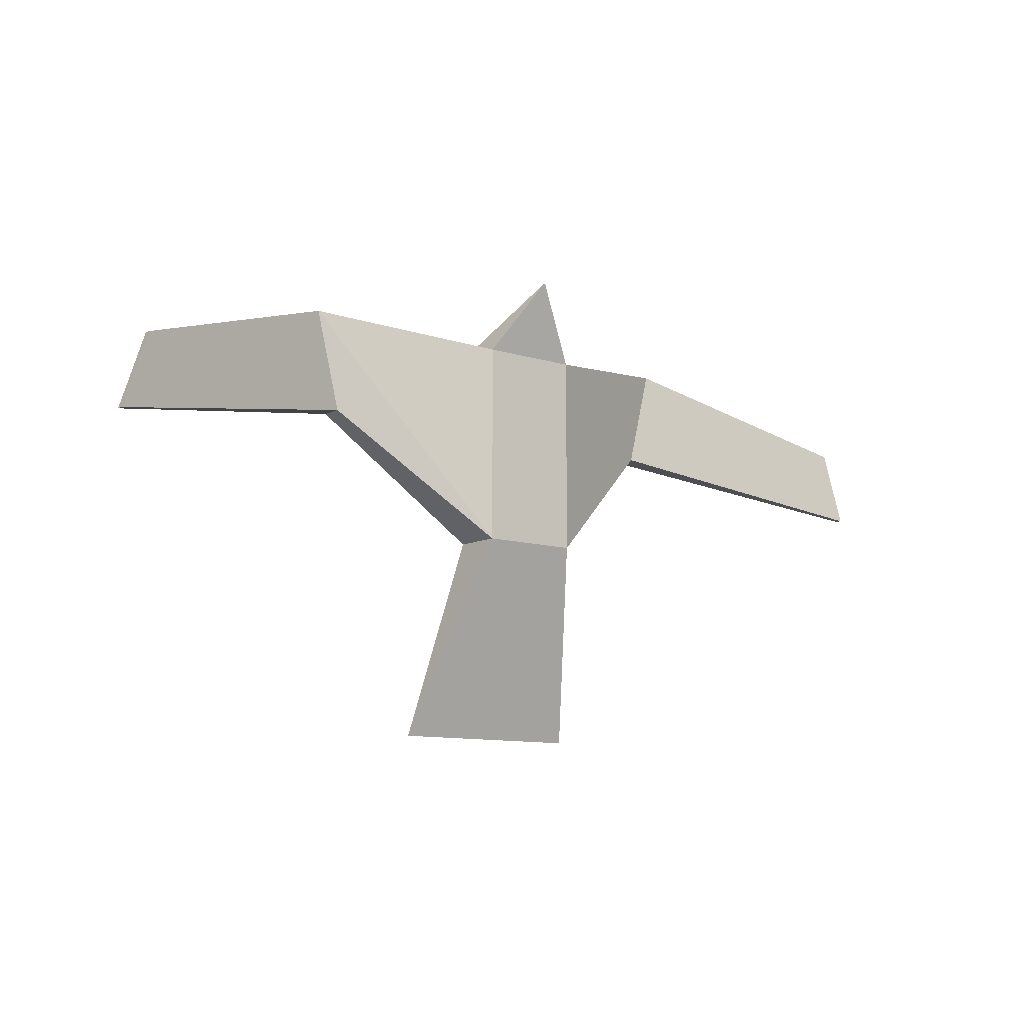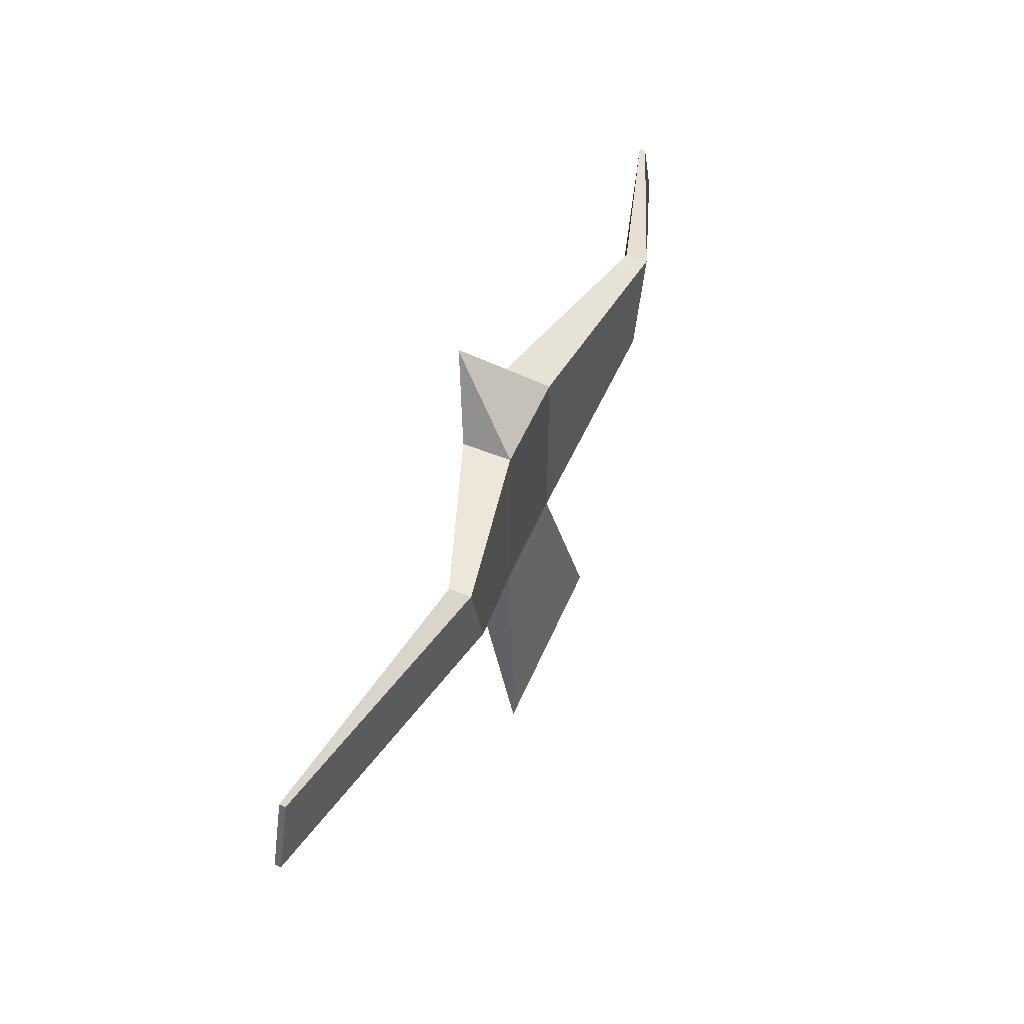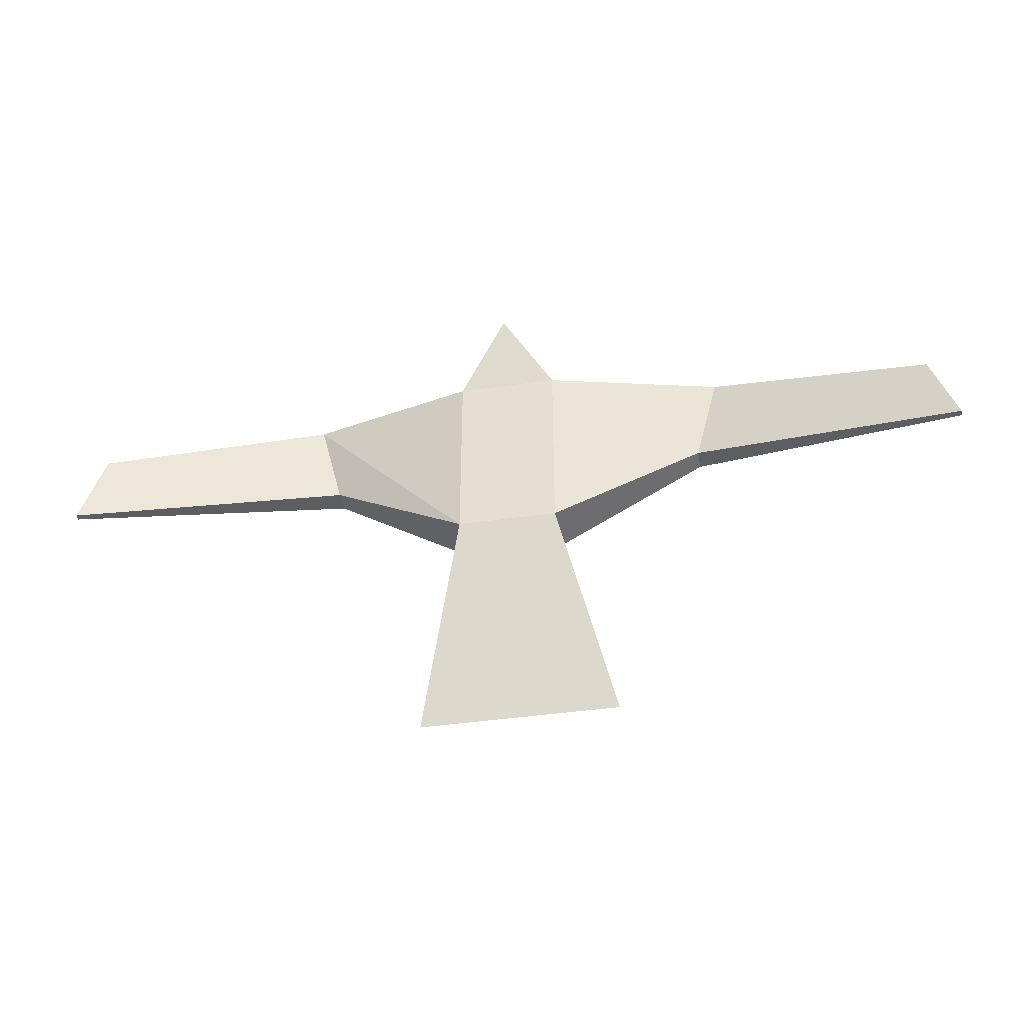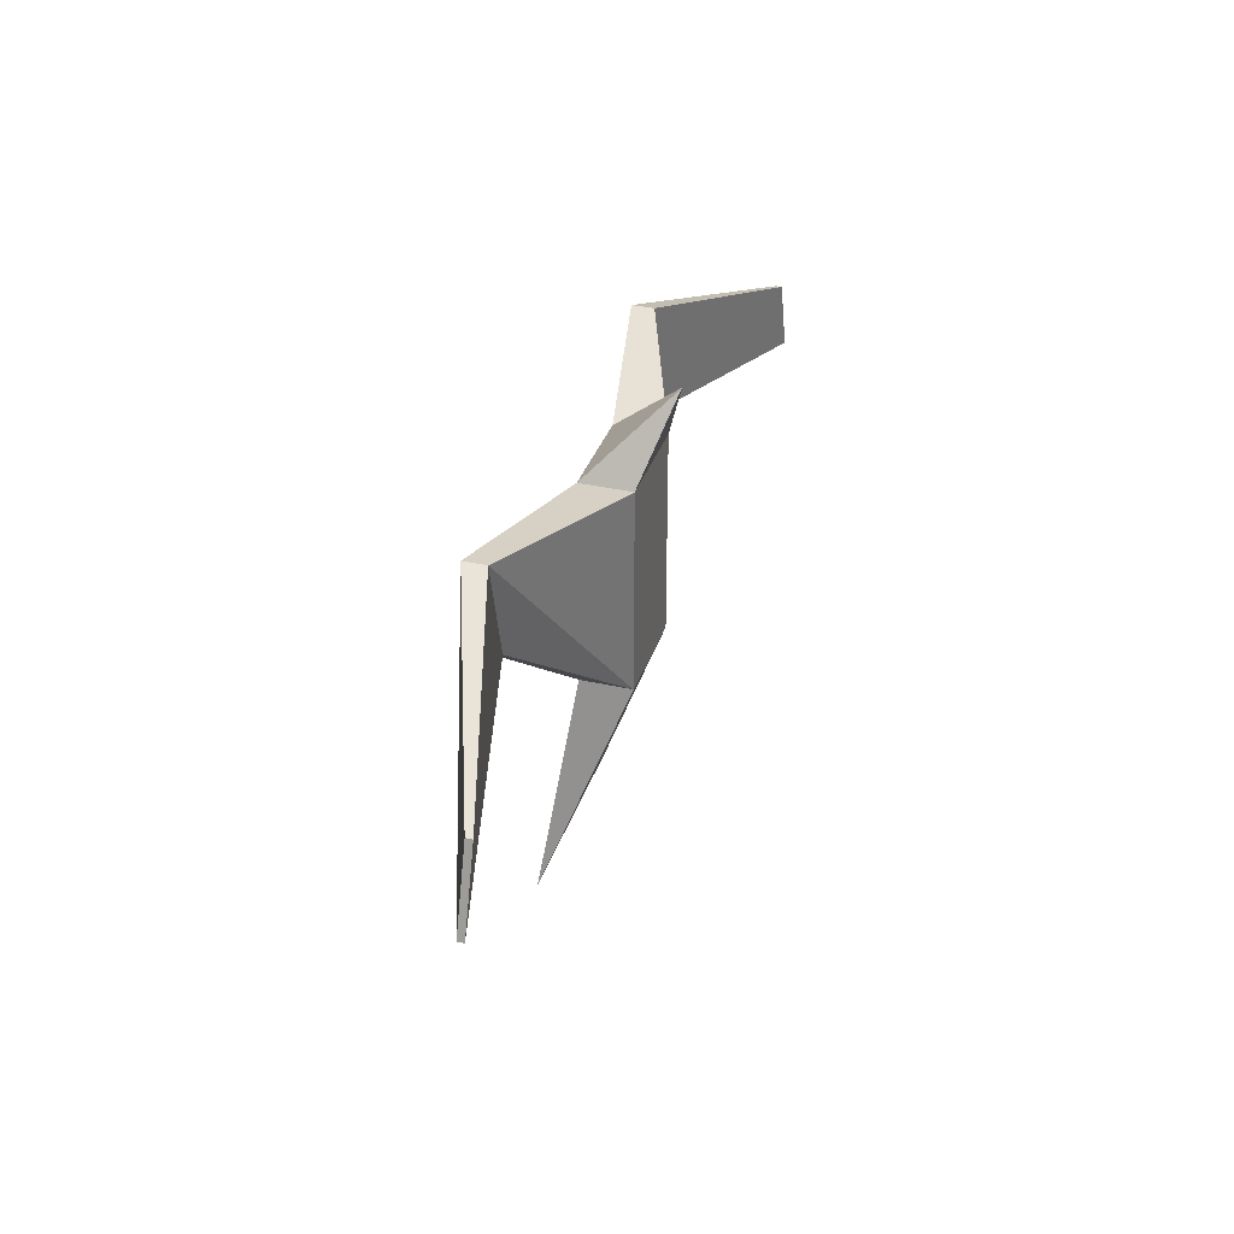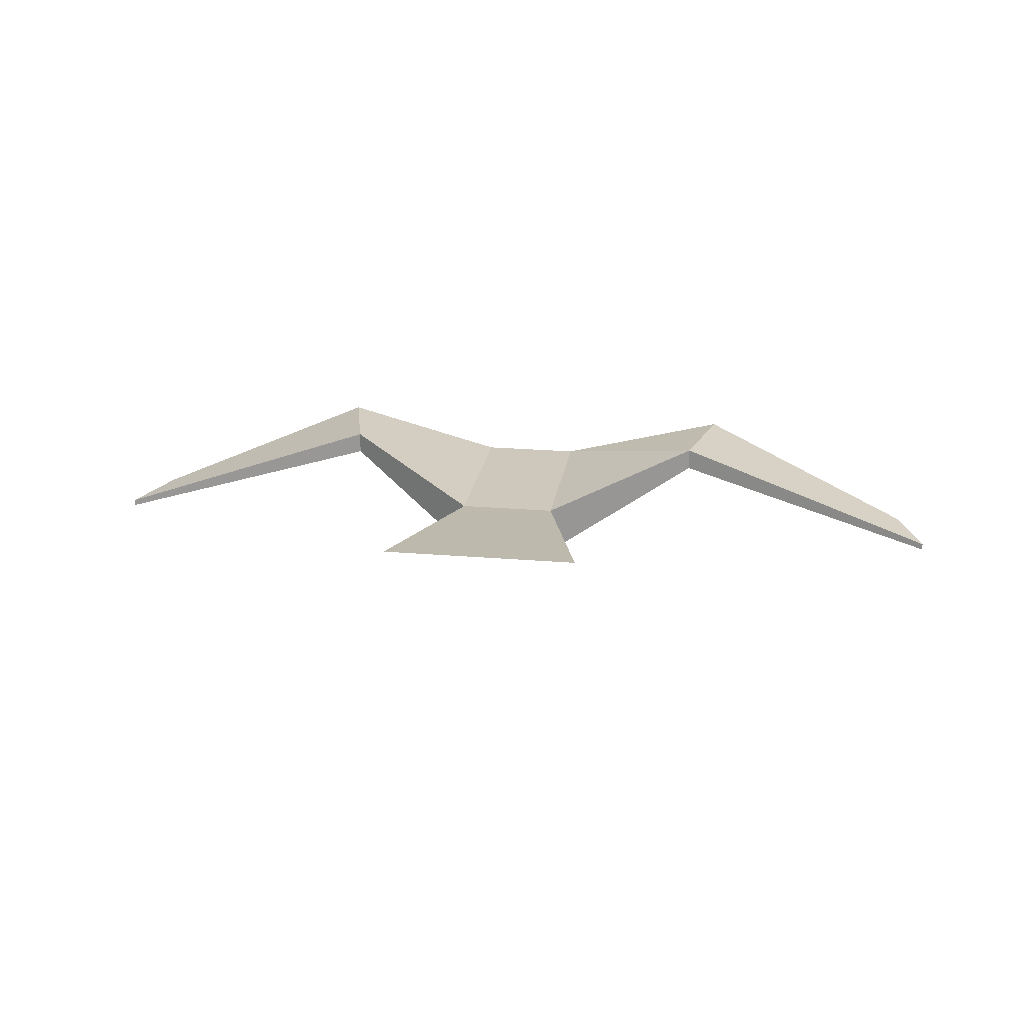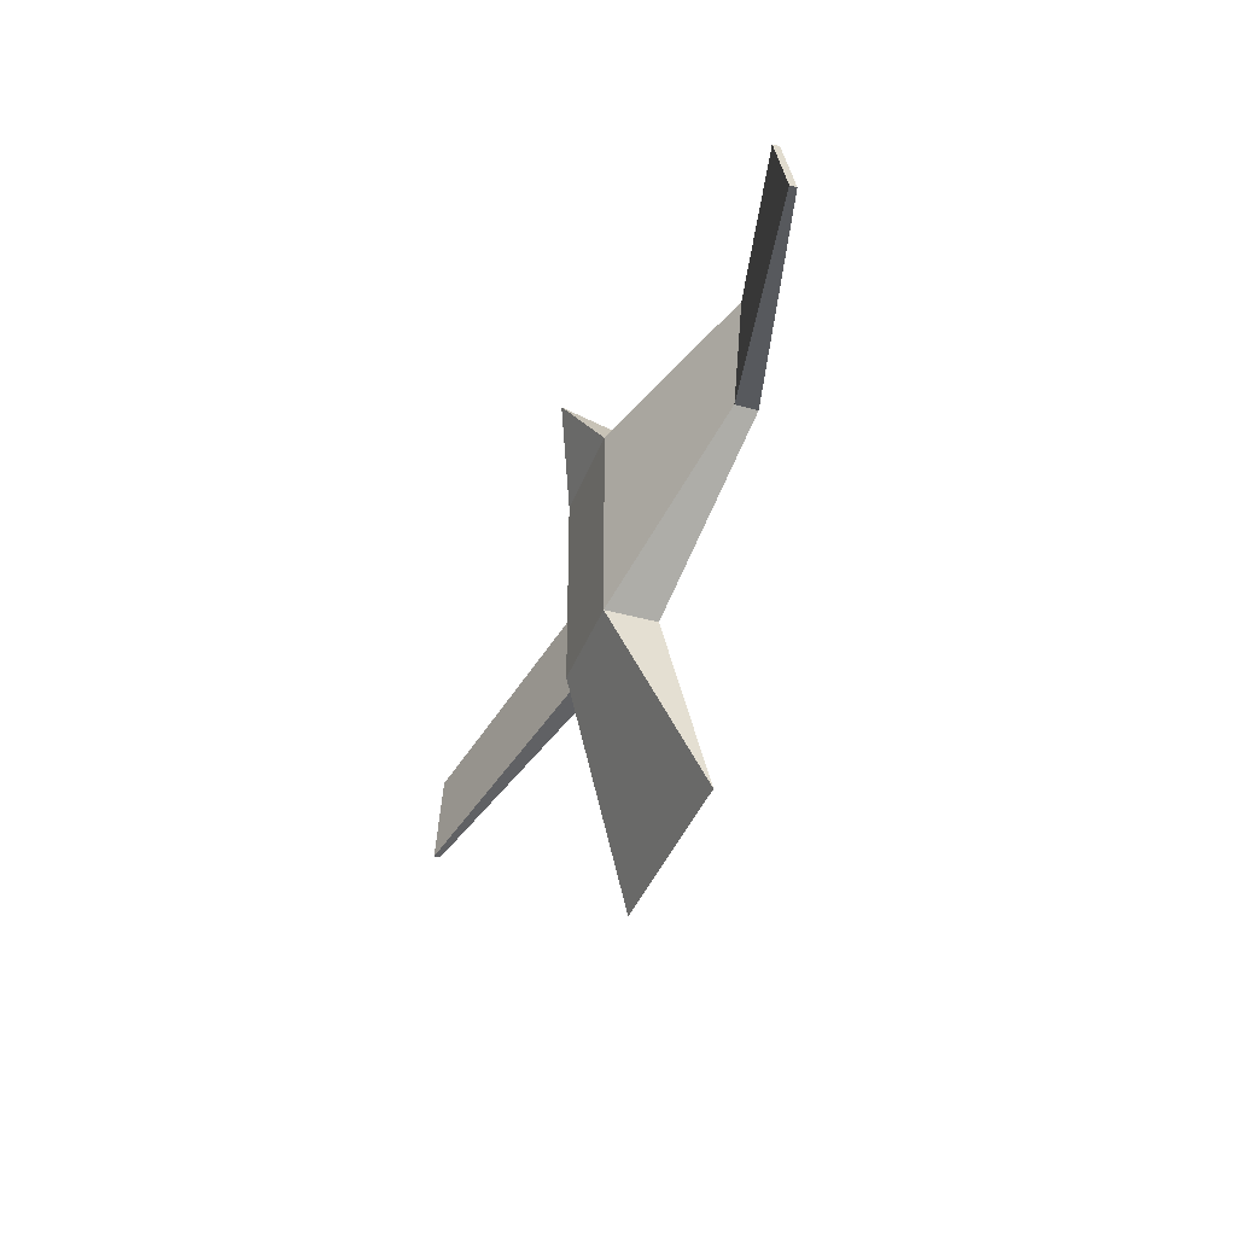
<metadata>
{"format":"obj","ext":"obj","renderer":"f3d","projection":"perspective","resolution":1024,"background":"white","views":[{"elev":-10.3,"azim":-38.4,"up":"+Z"},{"elev":54.5,"azim":113.1,"up":"+Z"},{"elev":-43.0,"azim":9.6,"up":"+Z"},{"elev":34.3,"azim":-72.9,"up":"+Z"},{"elev":22.0,"azim":-171.6,"up":"+Y"},{"elev":-39.0,"azim":70.6,"up":"+Z"}]}
</metadata>
<code>
v  -5 0 10
v  -5 0 -10
v  5 0 -10
v  5 0 10
v  -5 5 10
v  5 5 10
v  5 5 -10
v  -5 5 -10
v  -0.0655 -2.5 17.5
v  0.0655 -2.5 17.5
v  45 -0.3222 5
v  47.5 -0.3222 -2.5
v  47.5 0.3222 -2.5
v  45 0.3222 5
v  10.03 7.5 -30
v  -10.03 7.5 -30
v  -47.5 -0.3222 -2.5
v  -45 -0.3222 5
v  -45 0.3222 5
v  -47.5 0.3222 -2.5
v  20 6.396 2.5
v  22.5 6.396 12.5
v  22.5 8.604 12.5
v  20 8.604 2.5
v  -22.5 6.387 12.5
v  -20 6.387 2.5
v  -20 8.613 2.5
v  -22.5 8.613 12.5
g Box001
f 1 2 3 4
f 5 6 7 8
f 9 10 10 9
f 11 12 13 14
f 15 16 16 15
f 17 18 19 20
f 1 4 10
f 10 9 1
f 6 5 9
f 9 10 6
f 4 6 10
f 10 10 4
f 5 1 9
f 9 9 5
f 3 2 16
f 16 15 3
f 8 7 15
f 15 16 8
f 7 3 15
f 15 15 7
f 2 8 16
f 16 16 2
f 4 3 21 22
f 7 6 23 24
f 3 7 24
f 24 21 3
f 6 4 22
f 22 23 6
f 22 21 12 11
f 21 24 13 12
f 24 23 14 13
f 23 22 11 14
f 2 1 25
f 25 26 2
f 5 8 27
f 27 28 5
f 1 5 28 25
f 8 2 26 27
f 26 25 18 17
f 25 28 19 18
f 28 27 20 19
f 27 26 17 20

</code>
